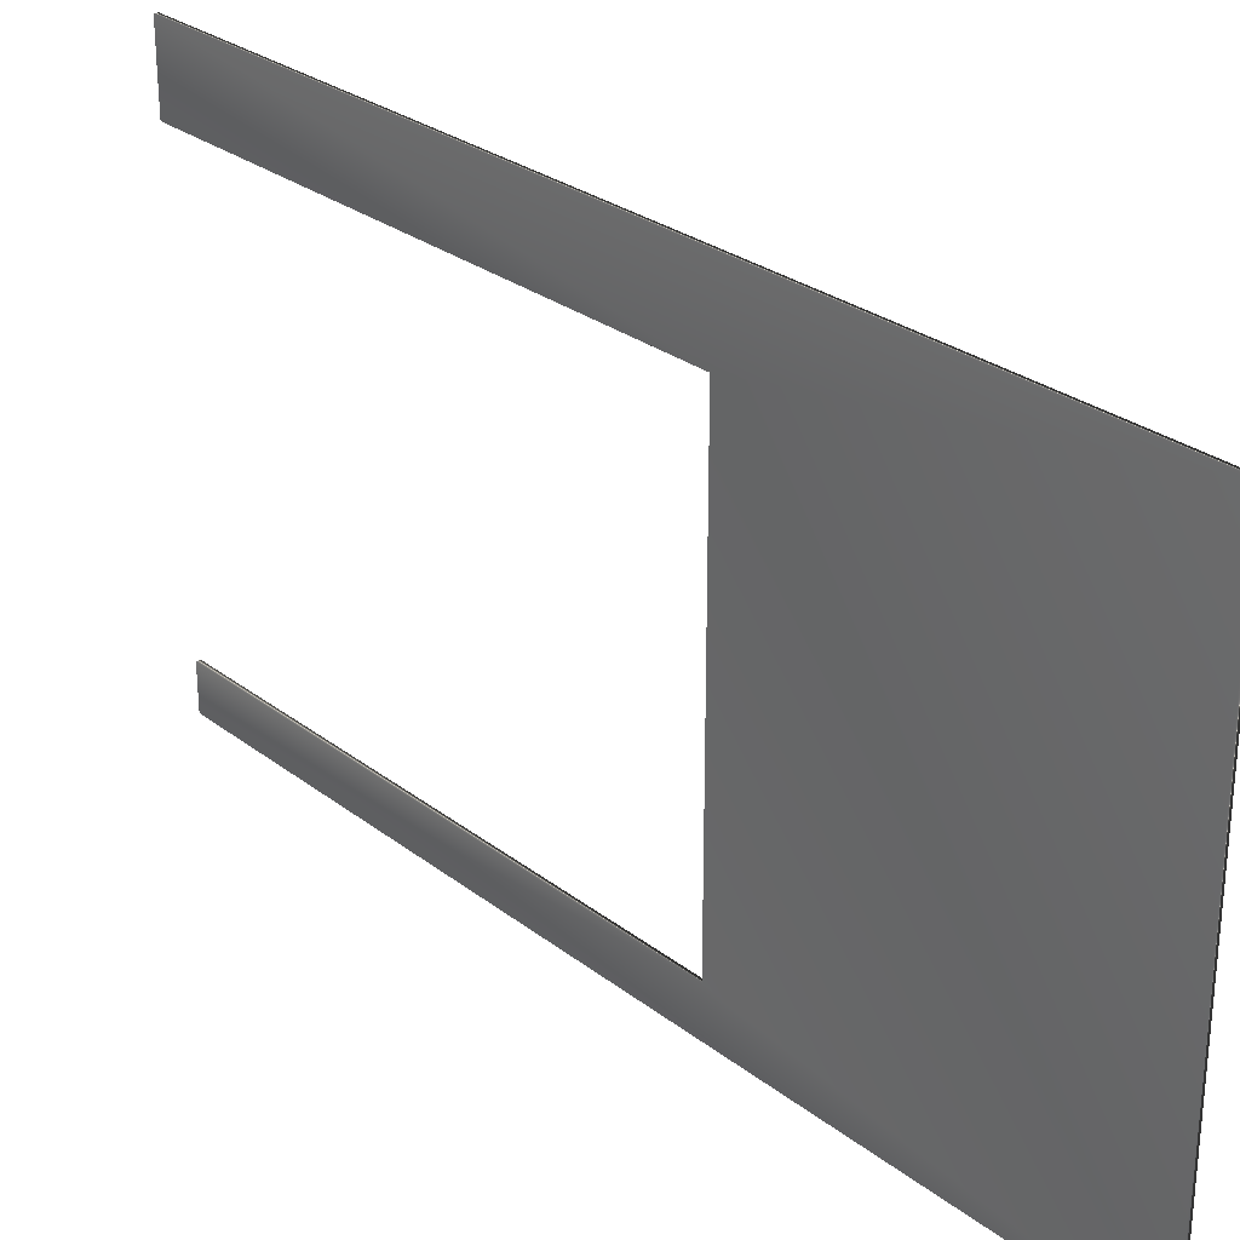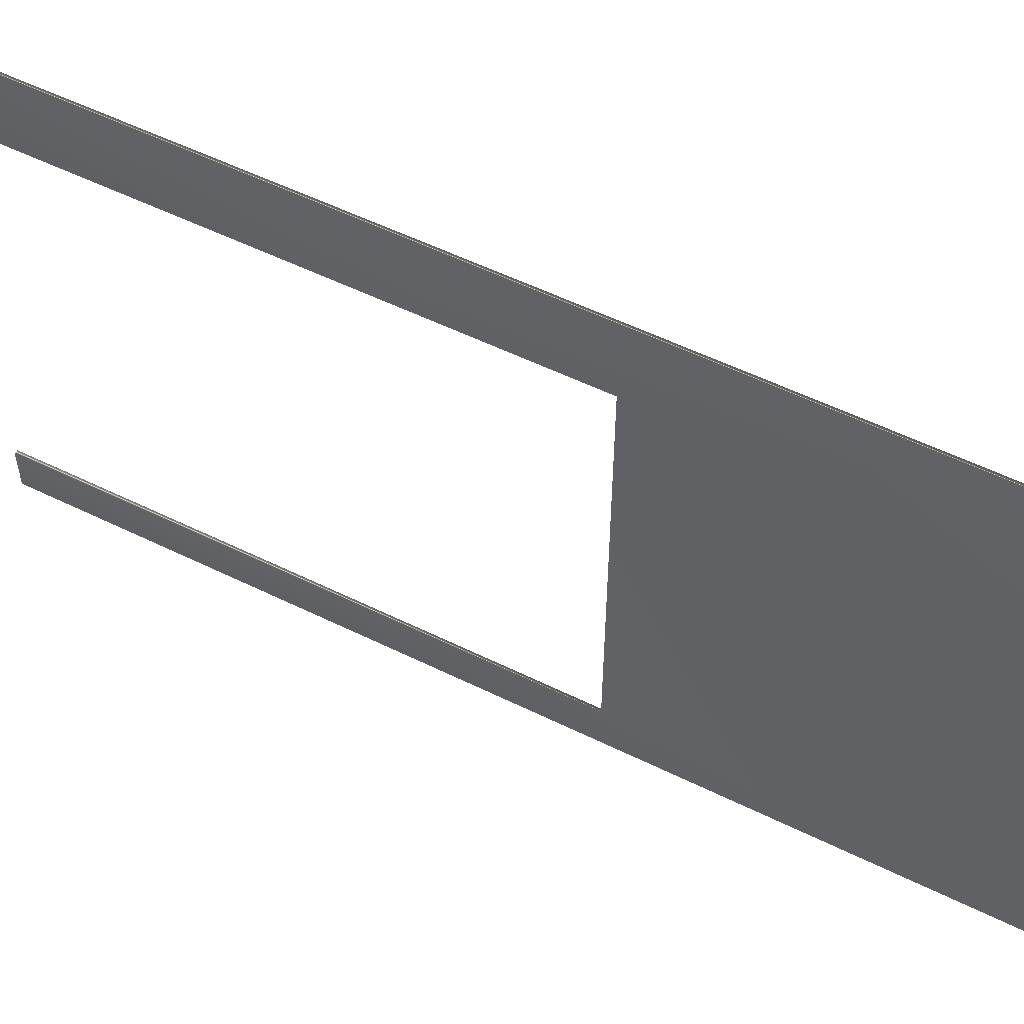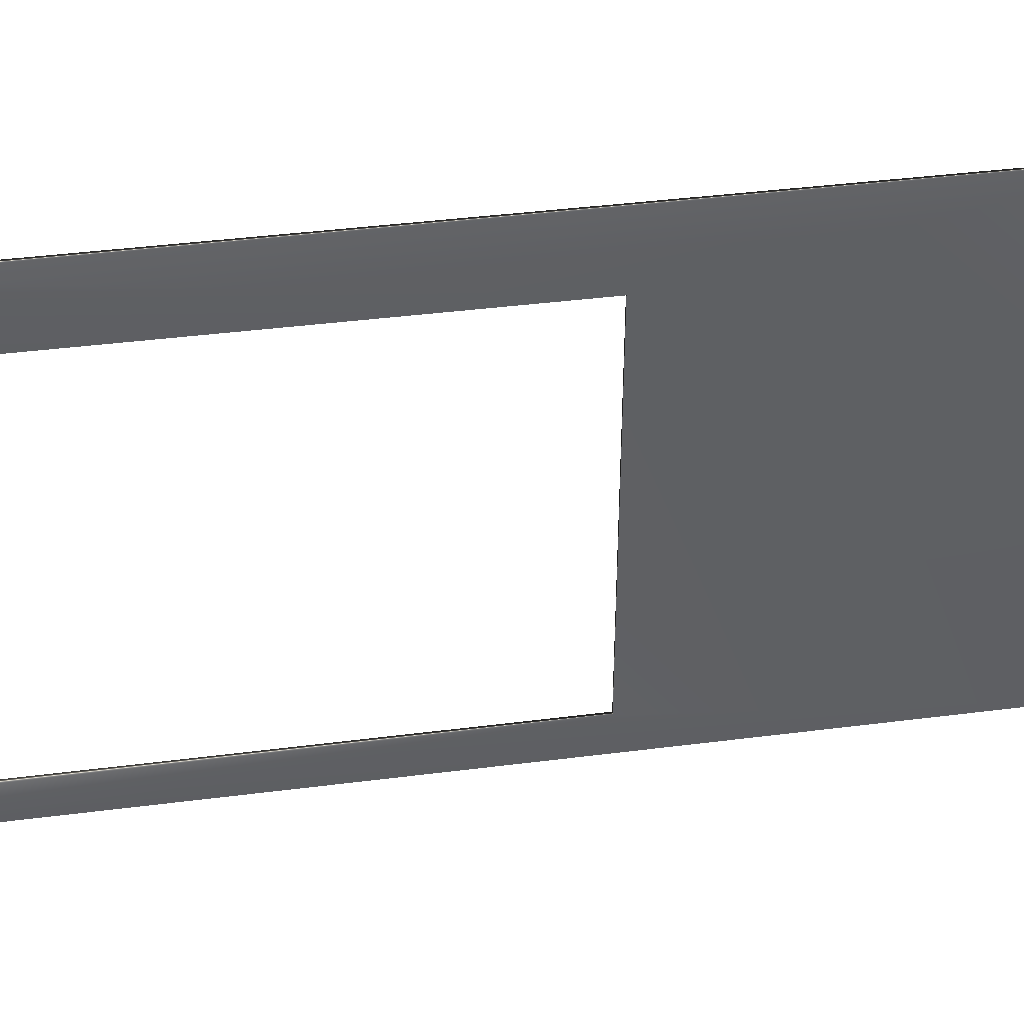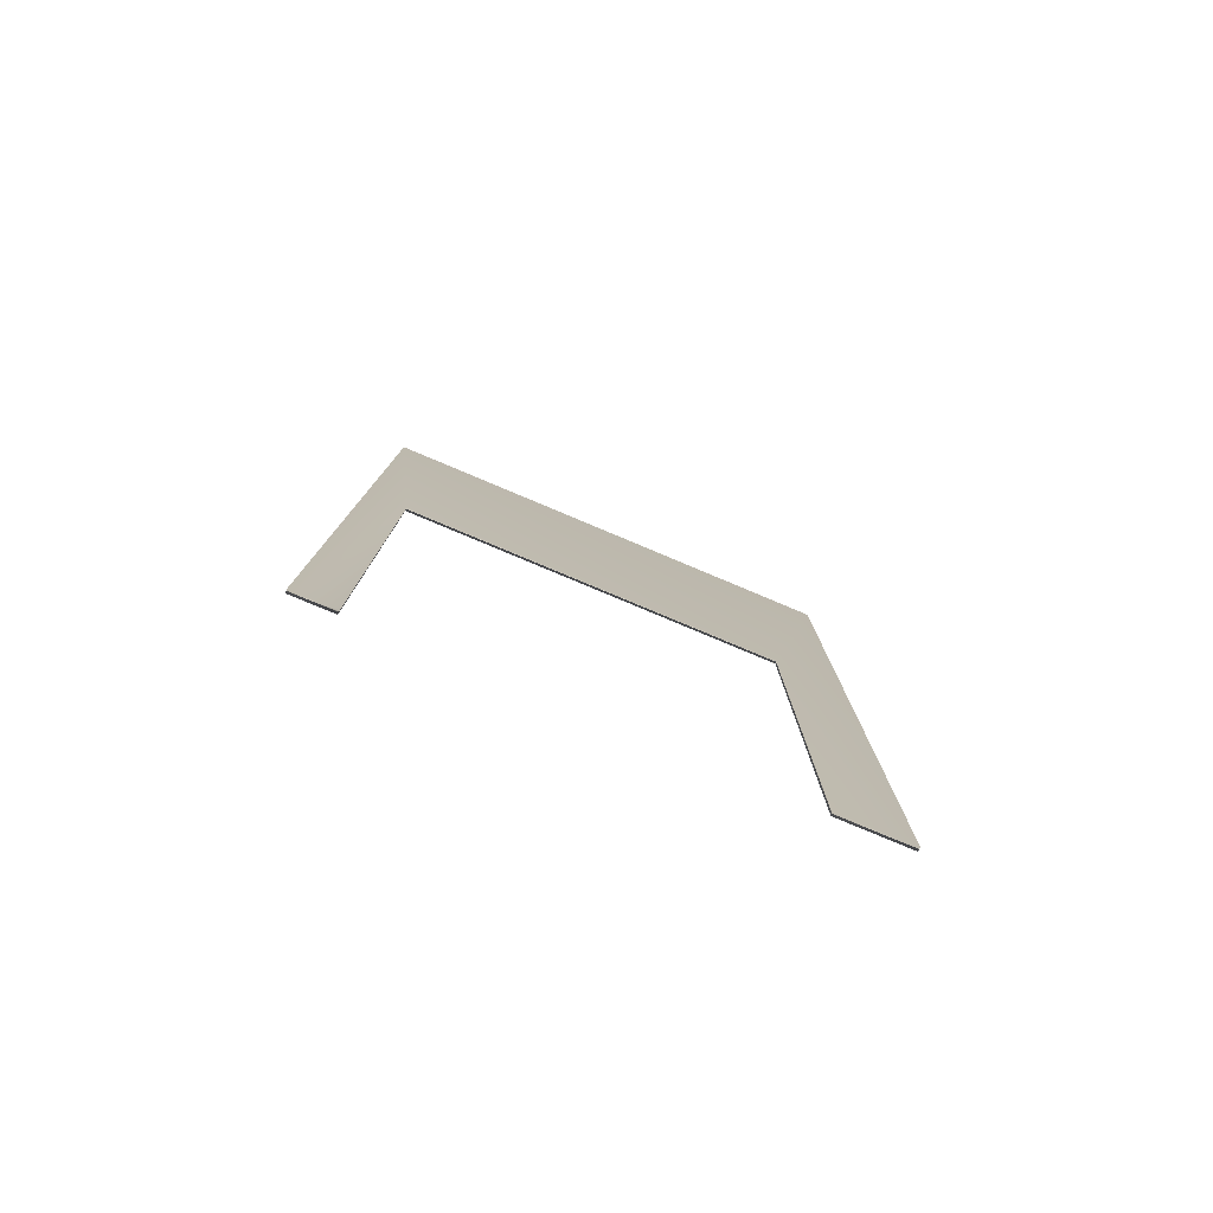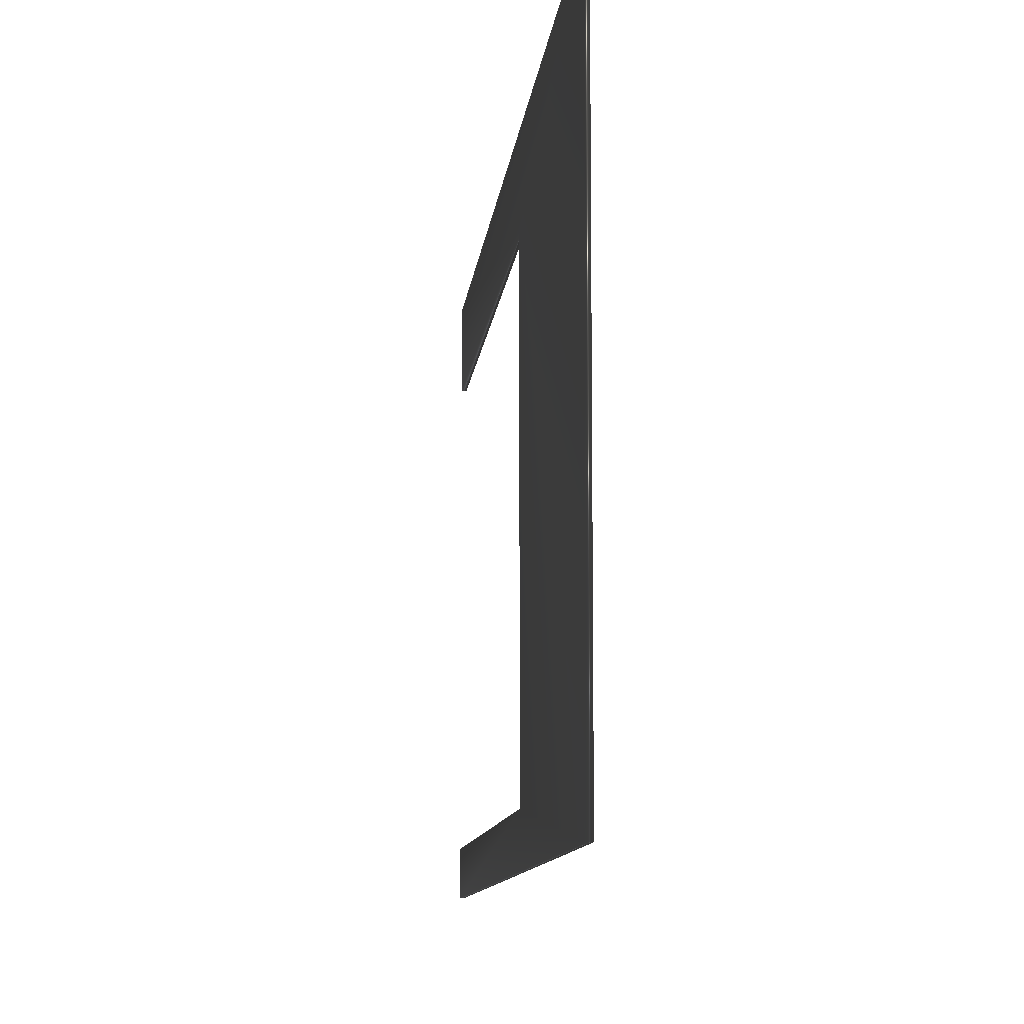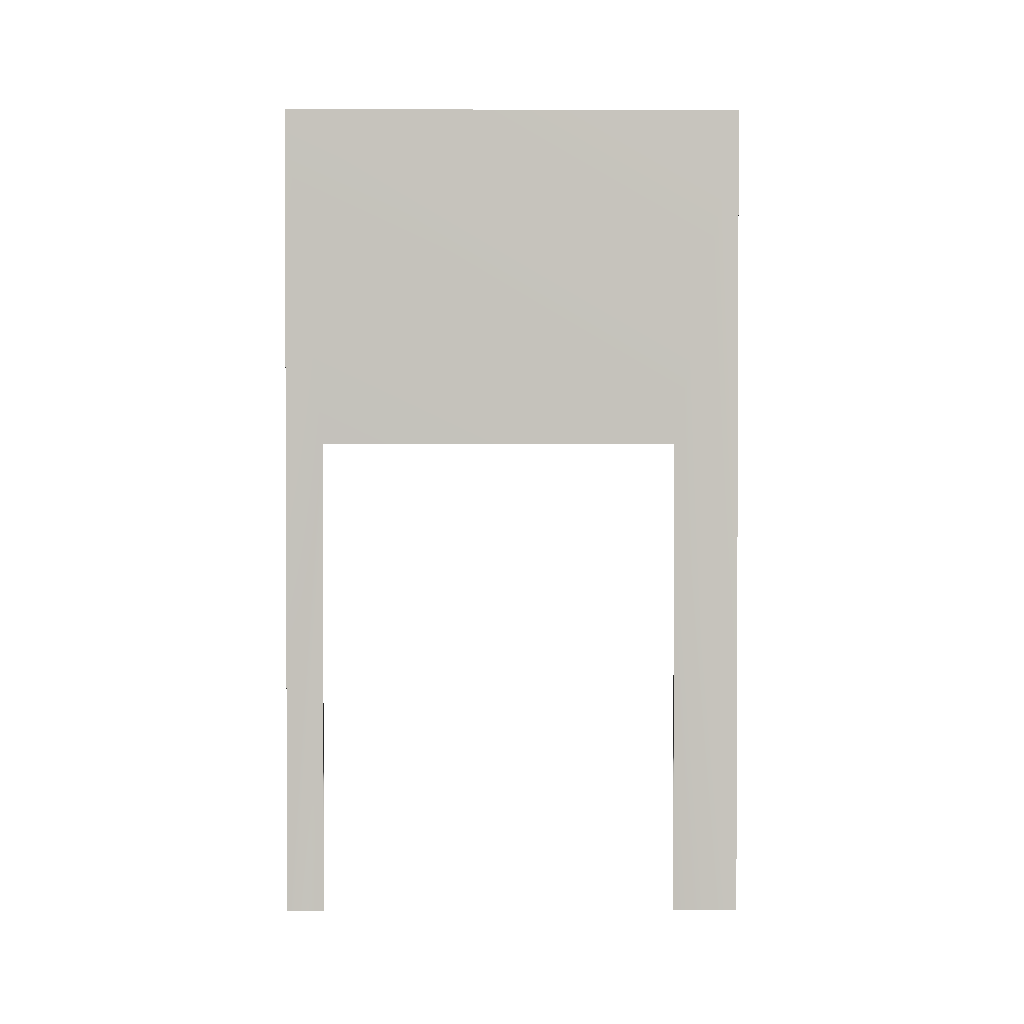
<metadata>
{"format":"obj","ext":"obj","renderer":"f3d","projection":"perspective","resolution":1024,"background":"white","views":[{"elev":27.9,"azim":139.3,"up":"+Z"},{"elev":55.0,"azim":117.5,"up":"+Z"},{"elev":41.3,"azim":81.2,"up":"+Z"},{"elev":-79.1,"azim":-112.8,"up":"+Y"},{"elev":-9.6,"azim":174.7,"up":"+Z"},{"elev":1.4,"azim":-90.5,"up":"+Y"}]}
</metadata>
<code>
v 4.447 37.42 -76.89
v 4.447 23.75 -76.89
v 4.509 37.42 -76.89
v 4.509 23.75 -76.89
v 4.447 37.42 -84.6
v 4.509 37.42 -84.6
v 4.447 23.75 -77.97
v 4.509 23.75 -77.97
v 4.509 31.75 -77.97
v 4.447 31.75 -77.97
v 4.509 23.75 -84.6
v 4.509 23.75 -83.97
v 4.447 23.75 -84.6
v 4.447 23.75 -83.97
v 4.509 31.75 -83.97
v 4.447 31.75 -83.97
f 1 2 3
f 3 2 4
f 5 1 6
f 6 1 3
f 2 7 4
f 4 7 8
f 9 8 10
f 10 8 7
f 11 12 13
f 13 12 14
f 3 9 6
f 6 9 15
f 6 15 11
f 11 15 12
f 3 4 9
f 9 4 8
f 10 16 9
f 9 16 15
f 2 1 10
f 10 1 5
f 10 5 16
f 16 5 13
f 16 13 14
f 10 7 2
f 16 14 15
f 15 14 12
f 13 5 11
f 11 5 6

</code>
